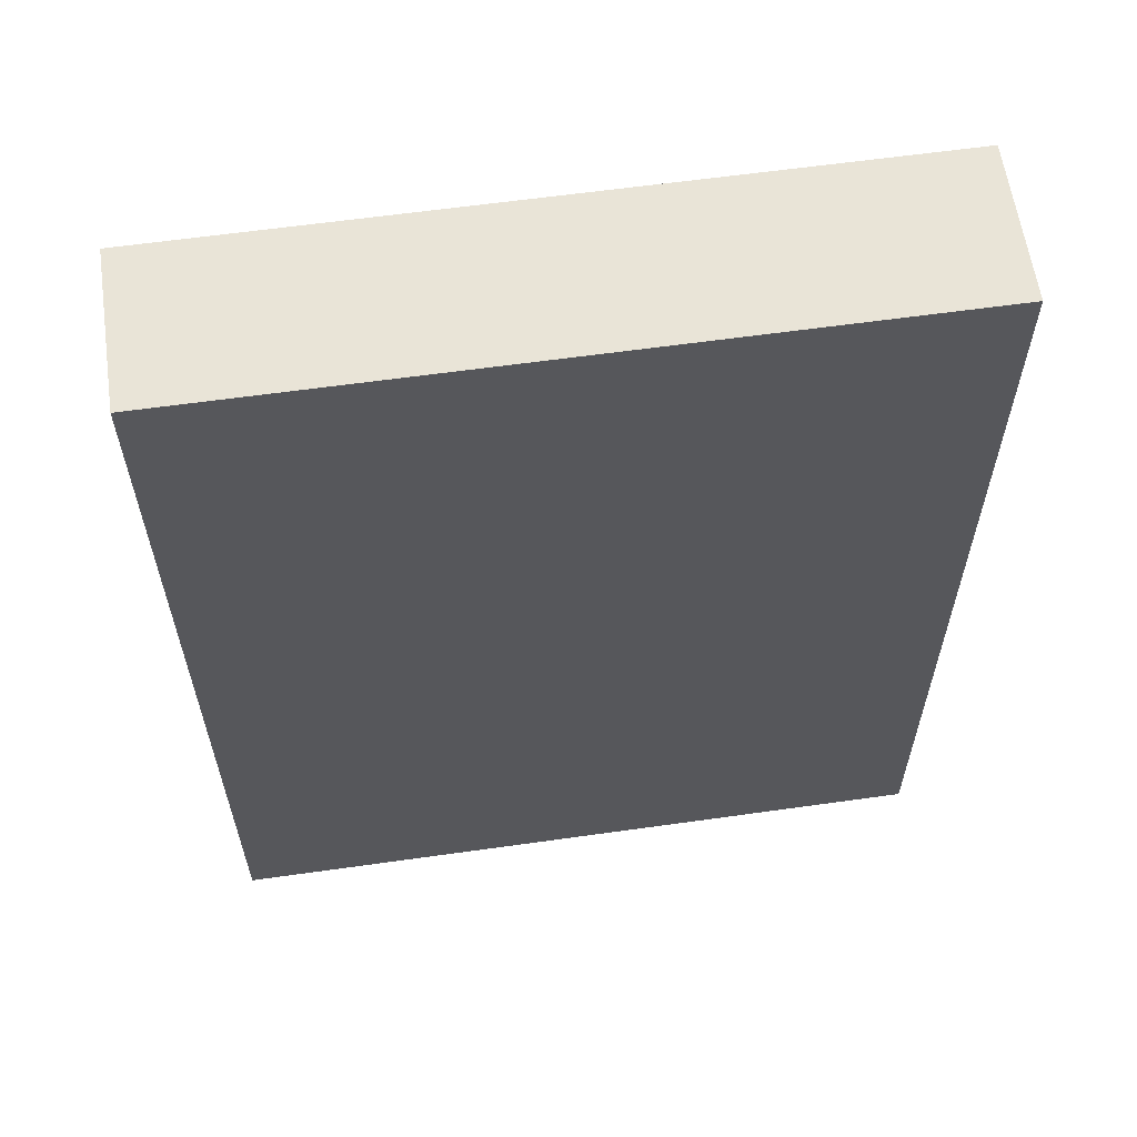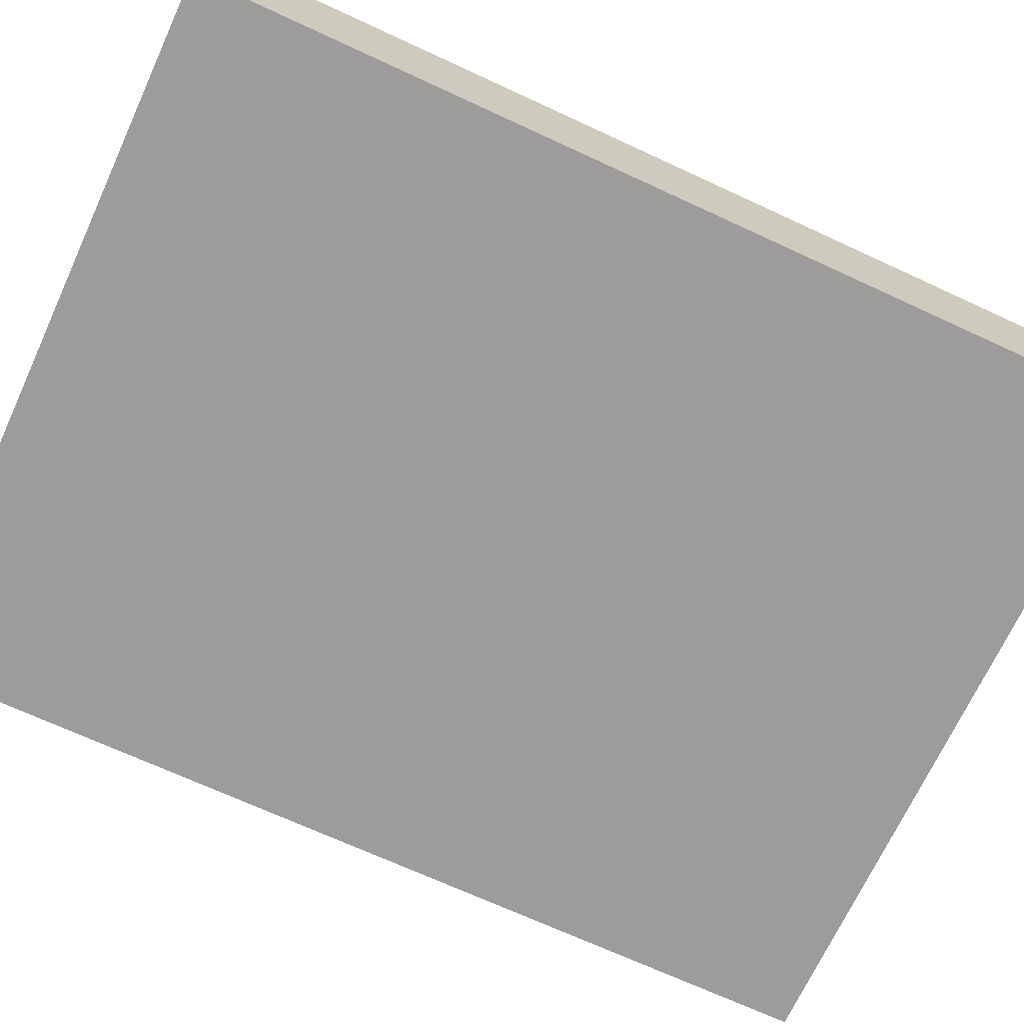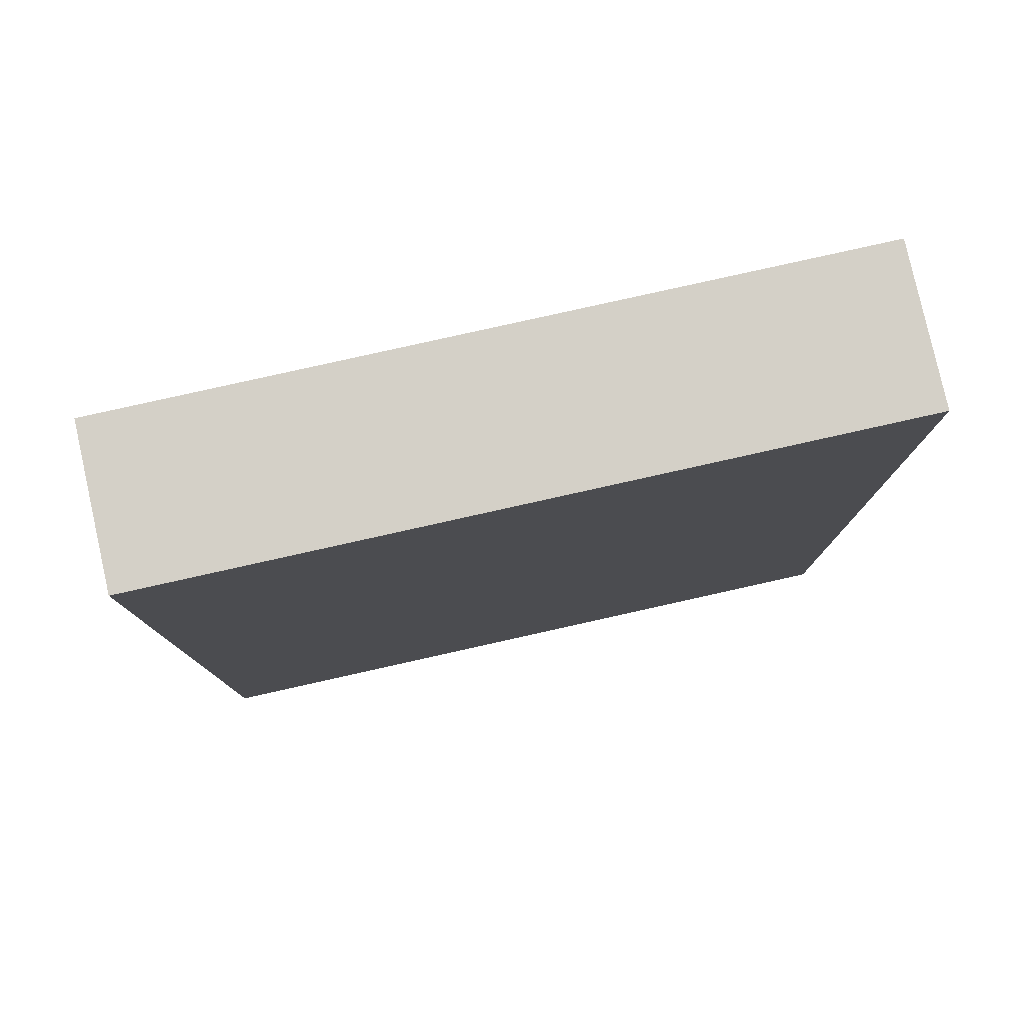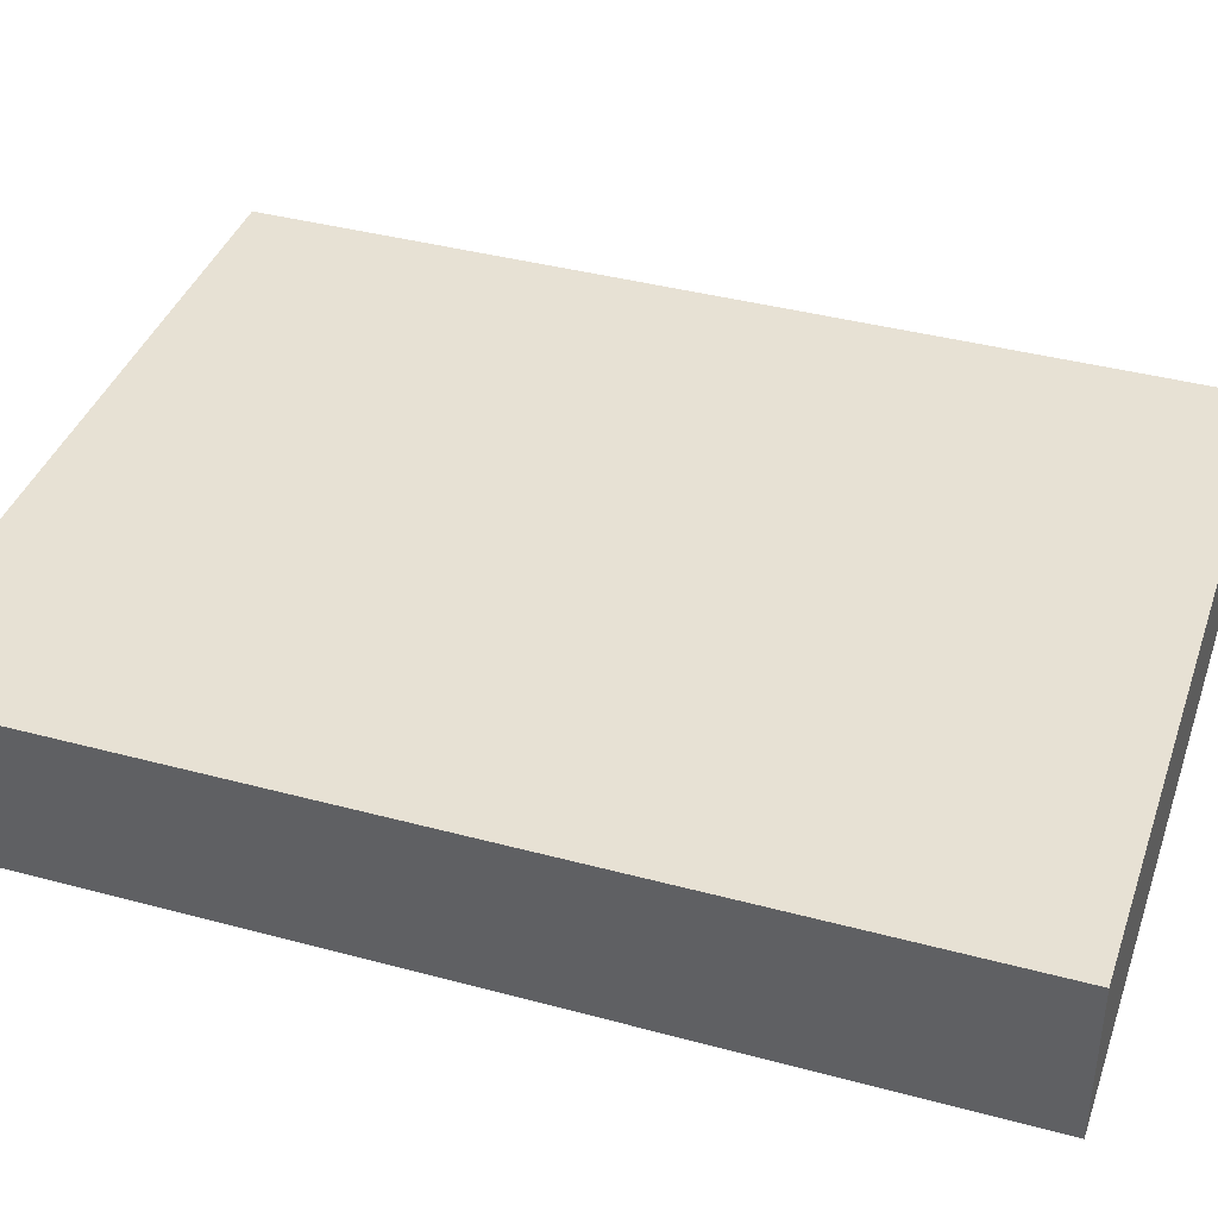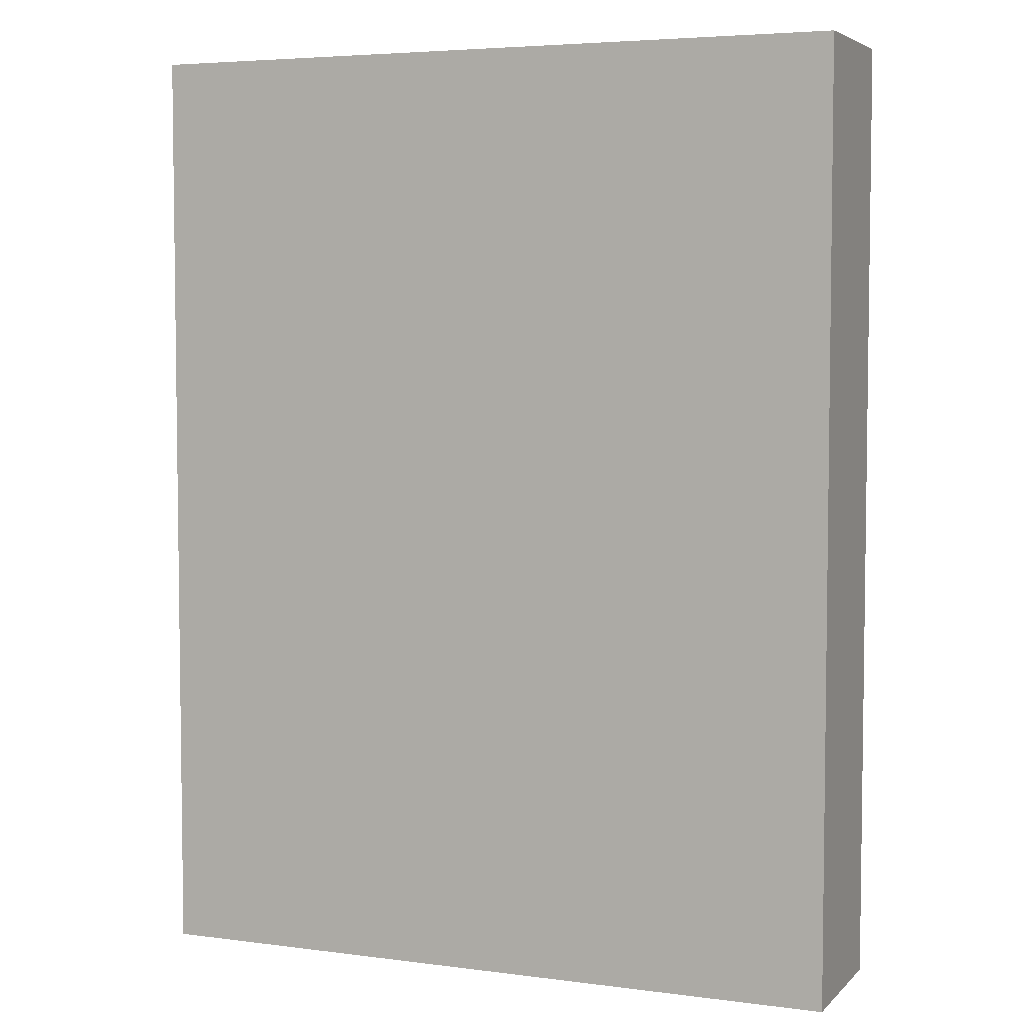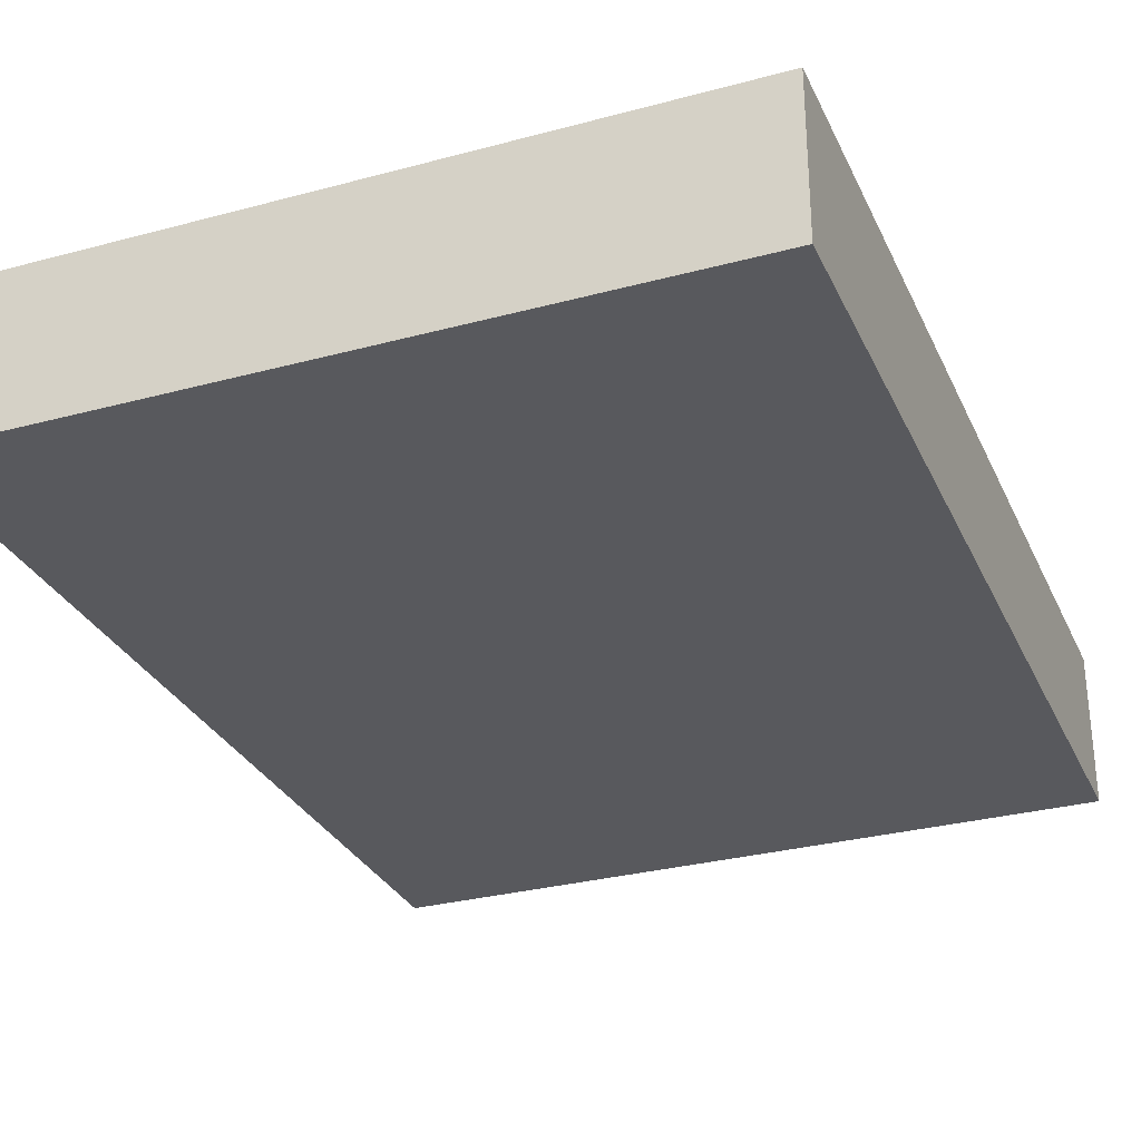
<metadata>
{"format":"obj","ext":"obj","renderer":"f3d","projection":"perspective","resolution":1024,"background":"white","views":[{"elev":61.0,"azim":171.8,"up":"+Y"},{"elev":-70.0,"azim":-114.8,"up":"+Z"},{"elev":80.0,"azim":167.4,"up":"+Y"},{"elev":39.5,"azim":-71.5,"up":"+Z"},{"elev":4.9,"azim":-157.4,"up":"+Y"},{"elev":-30.1,"azim":-158.6,"up":"+Z"}]}
</metadata>
<code>
o convex_0
v 0.09273 0.1219 0.02014
v -0.09317 -0.1219 -0.0197
v 0.09275 -0.1219 -0.0197
v -0.09317 -0.1219 0.02014
v -0.09317 0.1219 -0.0197
v 0.09275 -0.1219 0.02014
v -0.09317 0.1219 0.02014
v 0.09273 0.1219 -0.0197
v 0.09275 0.03982 0.02014
f 3 8 9
f 2 3 4
f 3 2 5
f 2 4 5
f 4 3 6
f 1 4 6
f 4 1 7
f 1 5 7
f 5 4 7
f 5 1 8
f 3 5 8
f 1 6 9
f 6 3 9
f 8 1 9

</code>
